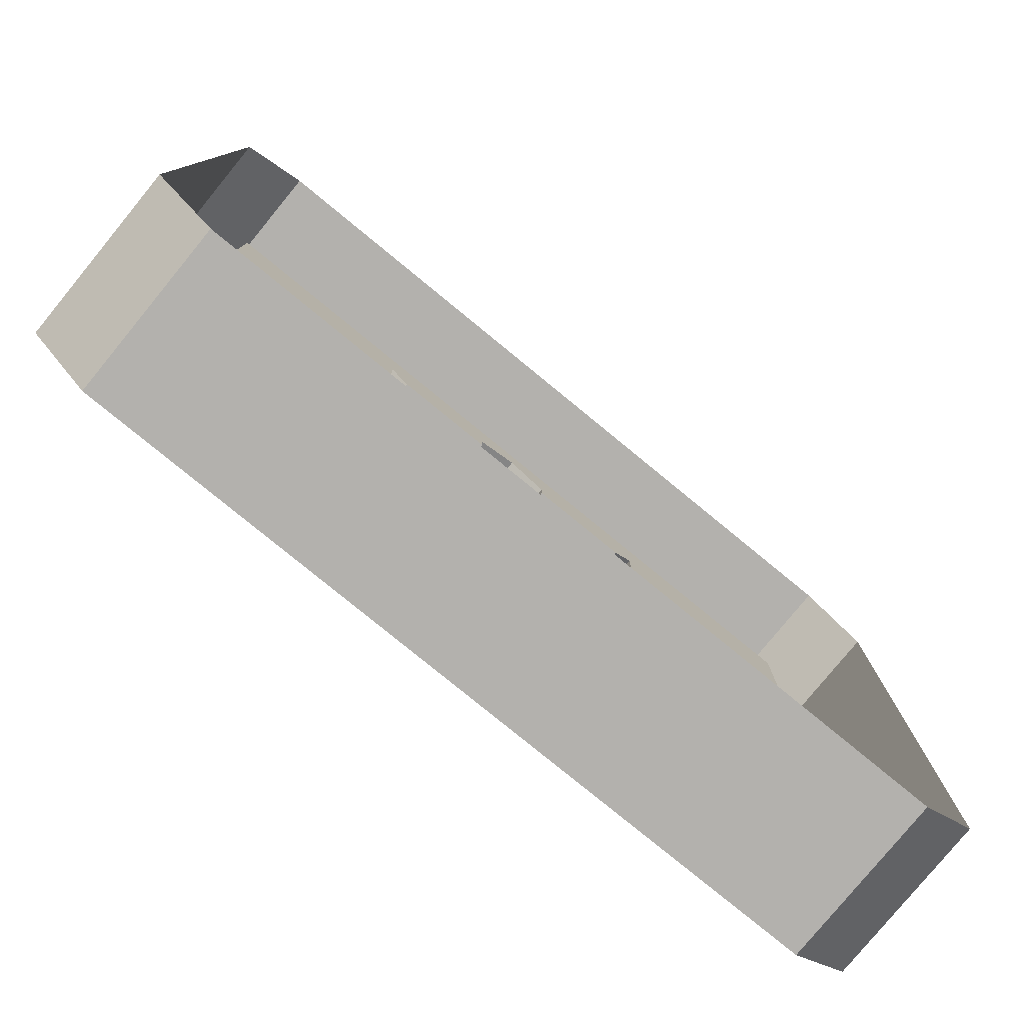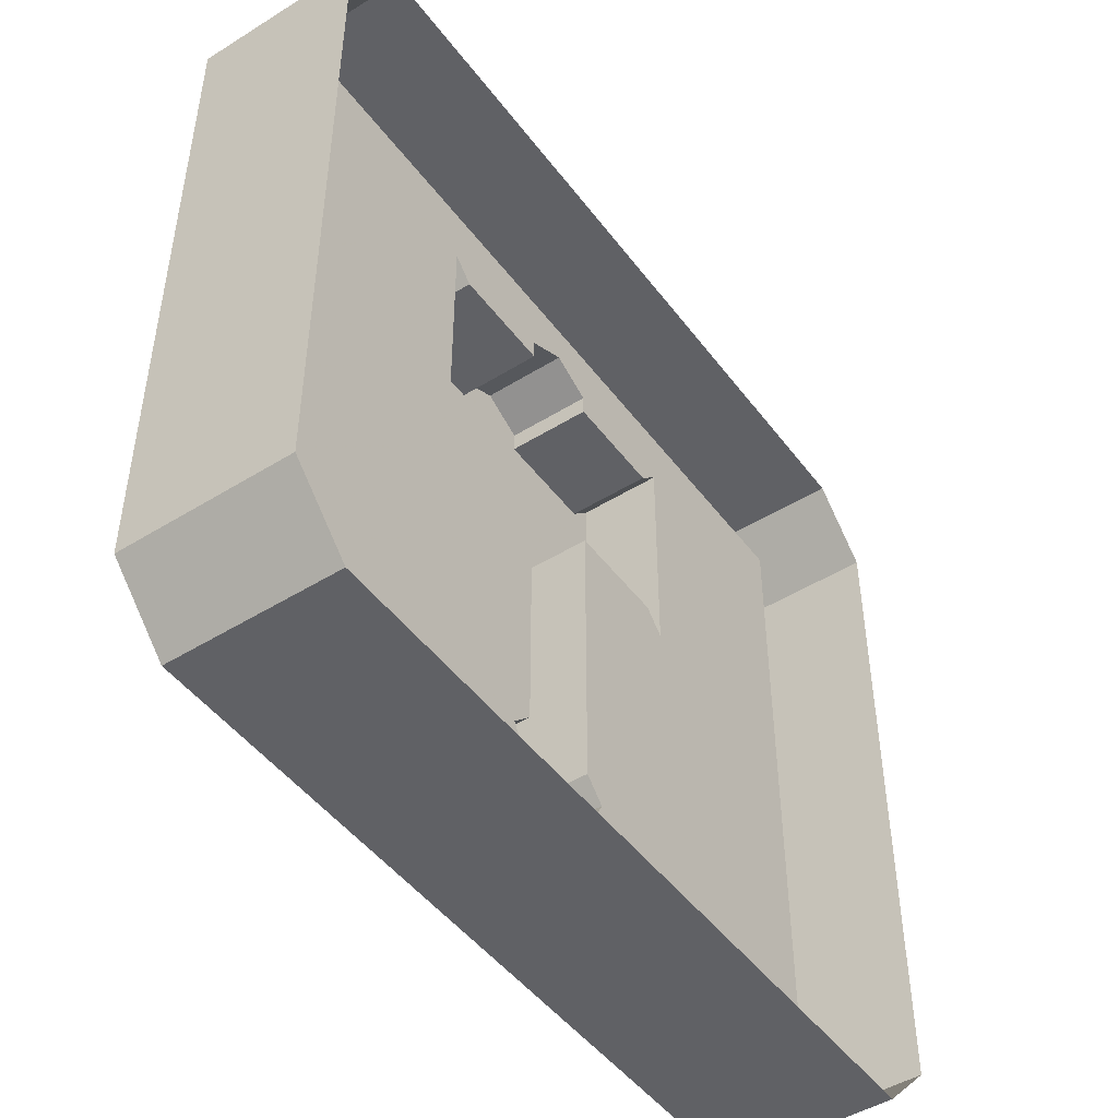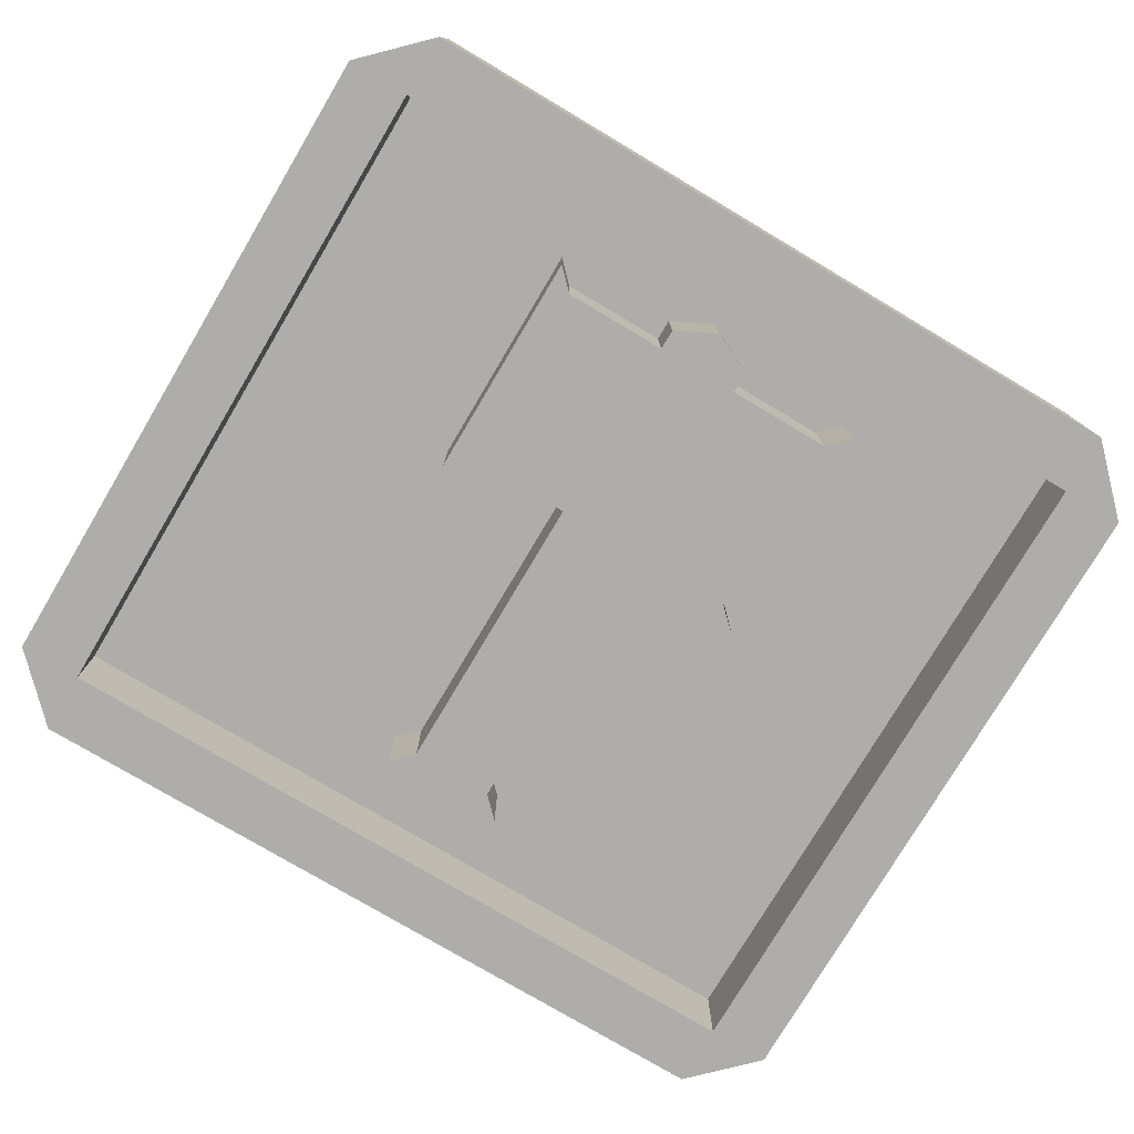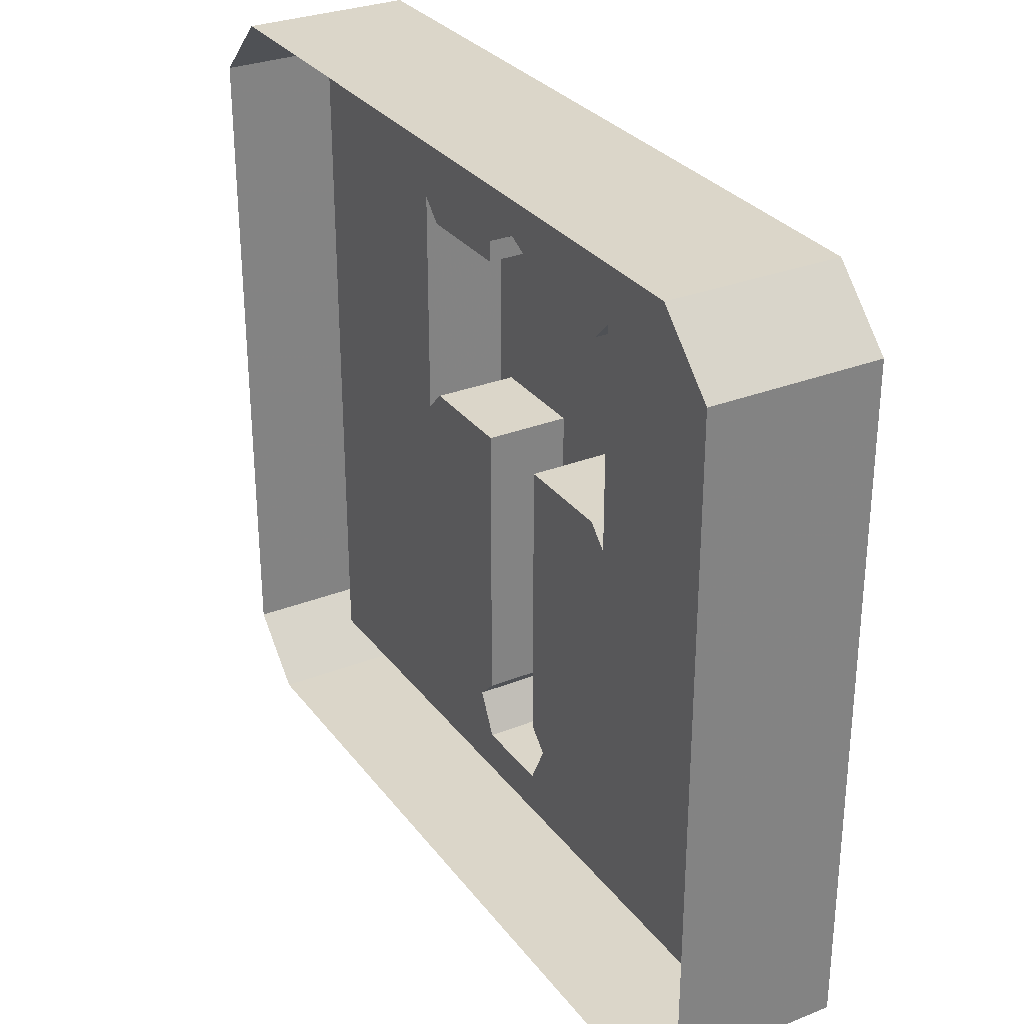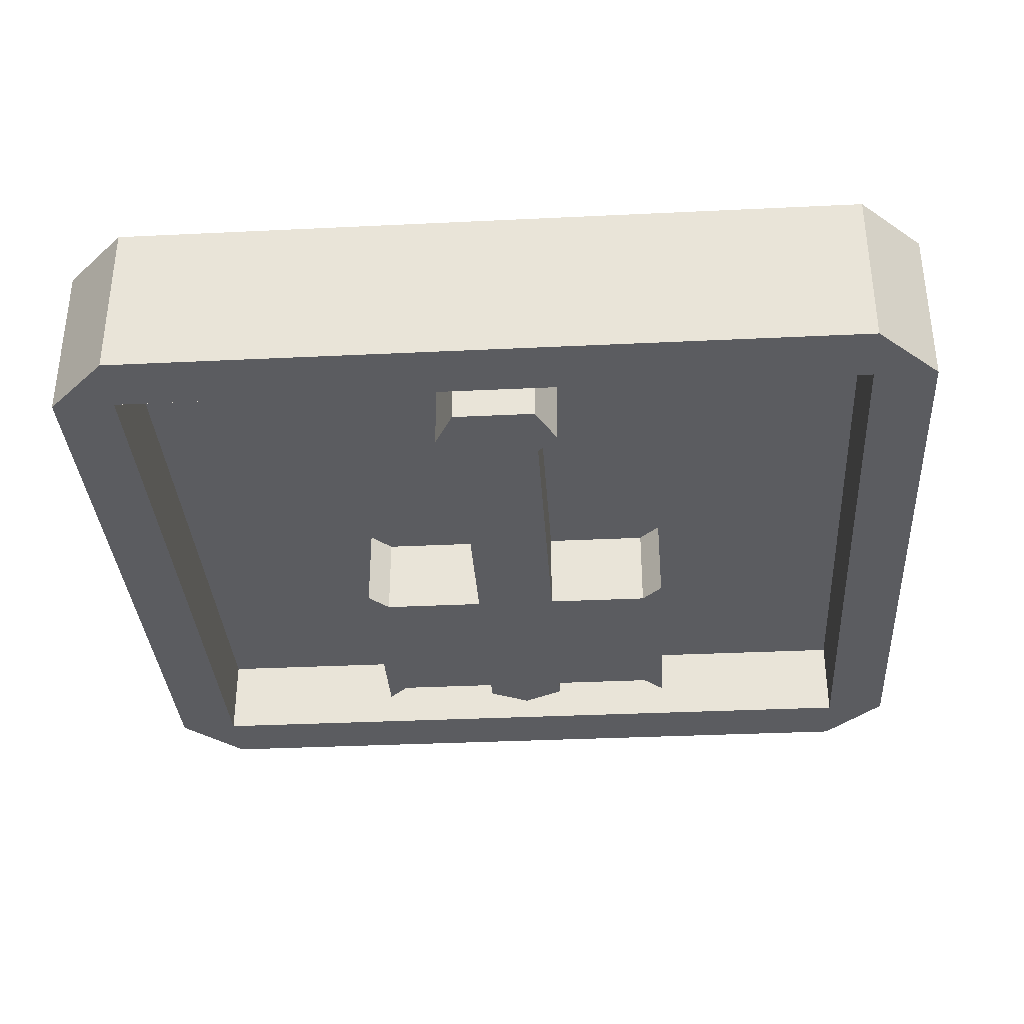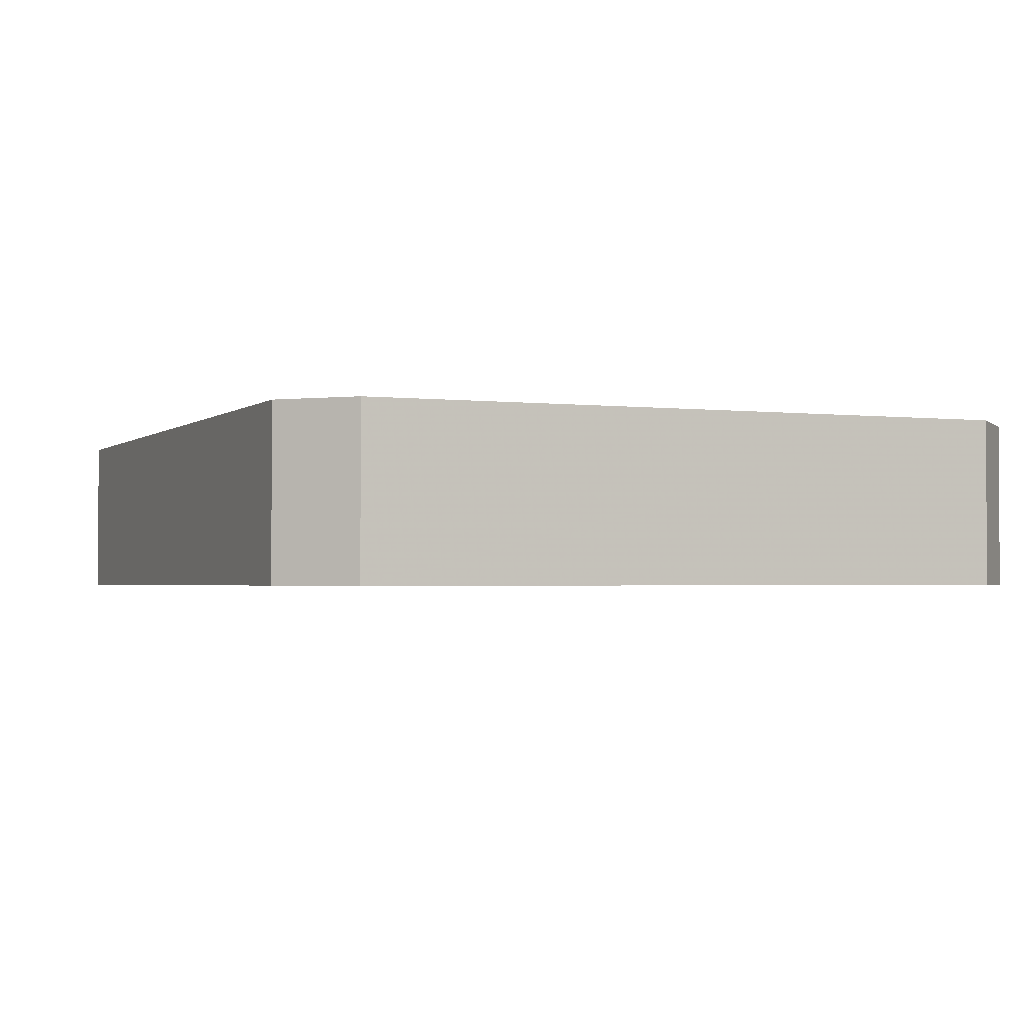
<metadata>
{"format":"obj","ext":"obj","renderer":"f3d","projection":"perspective","resolution":1024,"background":"white","views":[{"elev":-79.3,"azim":140.7,"up":"+Z"},{"elev":-47.5,"azim":125.0,"up":"+Z"},{"elev":-77.4,"azim":-30.7,"up":"+Y"},{"elev":30.0,"azim":-120.0,"up":"+Z"},{"elev":-34.6,"azim":-176.3,"up":"+Y"},{"elev":-2.0,"azim":-113.3,"up":"+Y"}]}
</metadata>
<code>
v -0.1406 -0.1016 0.125
v 0.1406 -0.1016 0.125
v 0.1406 -0.1016 0.1484
v -0.1406 -0.1016 0.1484
v -0.1641 -0.1016 0.125
v -0.1406 -0.1016 -0.125
v -0.1406 -0.07031 -0.125
v -0.1406 -0.07031 0.125
v 0.1406 -0.07031 0.125
v 0.1406 -0.1016 -0.125
v 0.1641 -0.1016 -0.125
v 0.1641 -0.1016 0.125
v 0.1641 -0.03906 0.125
v 0.1406 -0.03906 0.1484
v -0.1406 -0.03906 0.1484
v -0.1641 -0.03906 0.125
v -0.1641 -0.1016 -0.125
v -0.1406 -0.1016 -0.1484
v 0.1406 -0.07031 -0.125
v 0.01562 -0.07031 -0.1094
v -0.01562 -0.07031 -0.1094
v -0.02344 -0.07031 -0.09375
v -0.0625 -0.07031 0.01562
v -0.0625 -0.07031 0.1016
v -0.01562 -0.07031 0.1016
v 0 -0.07031 0.1094
v 0.0625 -0.07031 0.1016
v 0.0625 -0.07031 0.01562
v 0.1406 -0.1016 -0.1484
v 0.1406 -0.03906 -0.1484
v 0.1641 -0.03906 -0.125
v -0.1406 -0.03906 -0.1484
v -0.1641 -0.03906 -0.125
v -0.01562 -0.1016 0.09375
v -0.05469 -0.1016 0.09375
v -0.05469 -0.1016 0.02344
v -0.01562 -0.1016 0.02344
v 0.01562 -0.1016 0.02344
v 0.01562 -0.1016 0.09375
v 0.01562 -0.1016 0.1016
v -0.01562 -0.1016 0.1016
v -0.01562 -0.07031 0.09375
v -0.05469 -0.07031 0.09375
v -0.0625 -0.1016 0.1016
v -0.0625 -0.1016 0.01562
v -0.05469 -0.07031 0.02344
v -0.01562 -0.07031 0.02344
v -0.01562 -0.1016 -0.08594
v 0.01562 -0.1016 -0.08594
v 0.01562 -0.07031 -0.08594
v 0.01562 -0.07031 0.02344
v 0.05469 -0.1016 0.02344
v 0.05469 -0.1016 0.09375
v 0.05469 -0.07031 0.09375
v 0.01562 -0.07031 0.09375
v 0.01562 -0.07031 0.1016
v 0 -0.1016 0.1094
v 0.0625 -0.1016 0.01562
v 0.0625 -0.1016 0.1016
v -0.02344 -0.1016 -0.09375
v 0.02344 -0.1016 -0.09375
v 0.02344 -0.07031 -0.09375
v 0.05469 -0.07031 0.02344
v -0.01562 -0.1016 -0.1094
v 0.01562 -0.1016 -0.1094
v -0.01562 -0.07031 -0.08594
f 1 2 3
f 1 3 4
f 1 4 5
f 1 5 6
f 1 6 7
f 1 7 8
f 1 8 2
f 2 8 9
f 2 9 10
f 2 10 11
f 2 11 12
f 2 12 3
f 3 12 13
f 3 13 14
f 3 14 4
f 4 14 15
f 4 15 5
f 5 15 16
f 5 16 17
f 5 17 6
f 6 17 18
f 6 18 10
f 6 10 19
f 6 19 7
f 7 19 20
f 7 20 21
f 7 21 22
f 7 22 8
f 8 22 23
f 8 23 24
f 8 24 25
f 8 25 26
f 8 26 9
f 9 26 27
f 9 27 28
f 9 28 19
f 9 19 10
f 10 18 29
f 10 29 11
f 11 29 30
f 11 30 31
f 11 31 12
f 12 31 13
f 29 18 32
f 29 32 30
f 17 16 33
f 17 33 18
f 18 33 32
f 54 27 55
f 55 27 56
f 56 27 26
f 50 62 63
f 50 63 51
f 62 20 19
f 62 19 28
f 62 28 63
f 22 66 47
f 22 47 46
f 22 46 23
f 25 24 43
f 25 43 42
f 34 35 36
f 34 36 37
f 34 37 38
f 34 38 39
f 34 42 35
f 35 42 43
f 35 43 44
f 35 44 36
f 36 44 45
f 36 45 23
f 36 23 46
f 36 46 37
f 37 46 47
f 38 51 52
f 38 52 53
f 38 53 39
f 39 53 54
f 39 54 55
f 53 52 58
f 53 58 59
f 53 59 27
f 53 27 54
f 51 63 52
f 52 63 58
f 58 63 28
f 58 28 59
f 59 28 27
f 44 43 24
f 44 24 45
f 45 24 23
f 34 39 40
f 34 40 41
f 34 41 25
f 34 25 42
f 37 47 48
f 37 48 38
f 38 48 49
f 38 49 50
f 38 50 51
f 39 55 40
f 40 55 56
f 40 56 57
f 40 57 41
f 41 57 26
f 41 26 25
f 56 26 57
f 49 48 60
f 49 60 61
f 49 61 62
f 49 62 50
f 61 60 64
f 61 64 65
f 61 65 20
f 61 20 62
f 48 47 66
f 48 66 60
f 60 66 22
f 60 22 64
f 64 22 21
f 64 21 65
f 65 21 20

</code>
